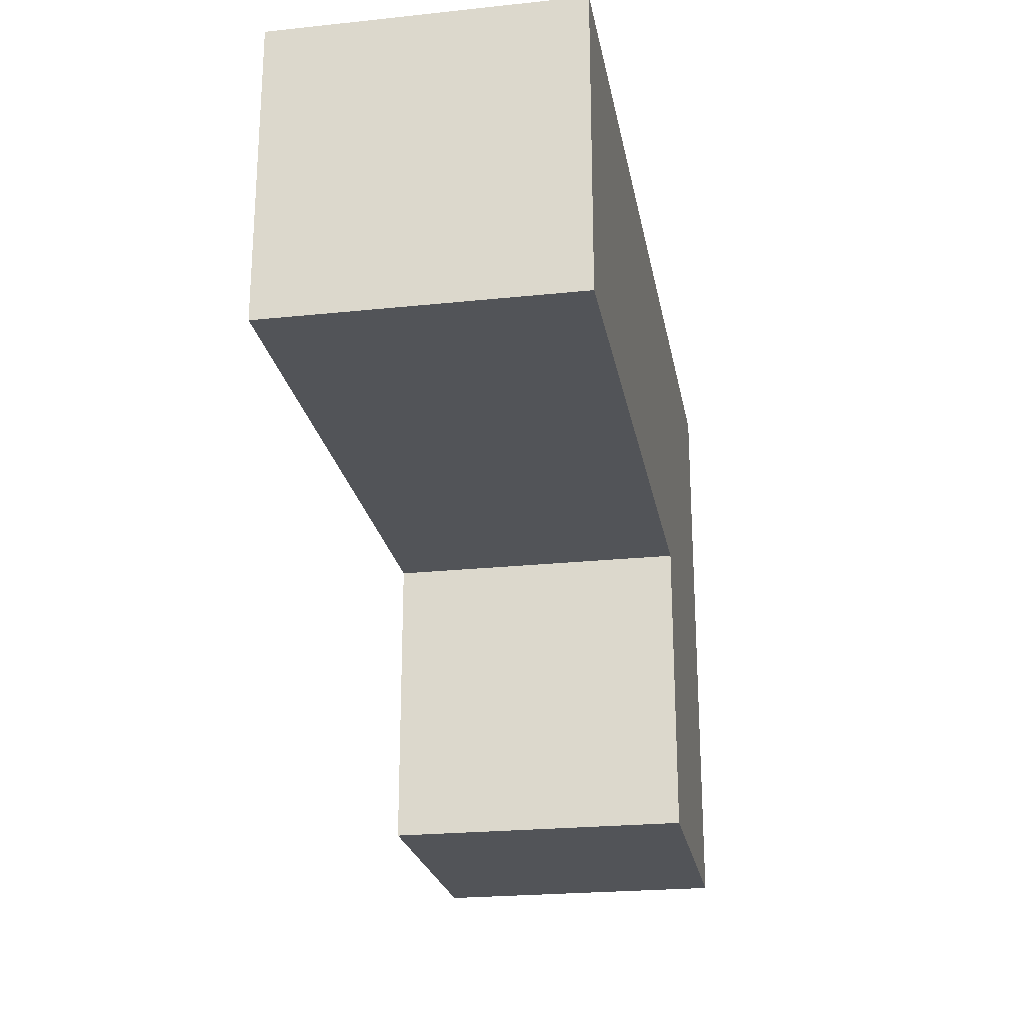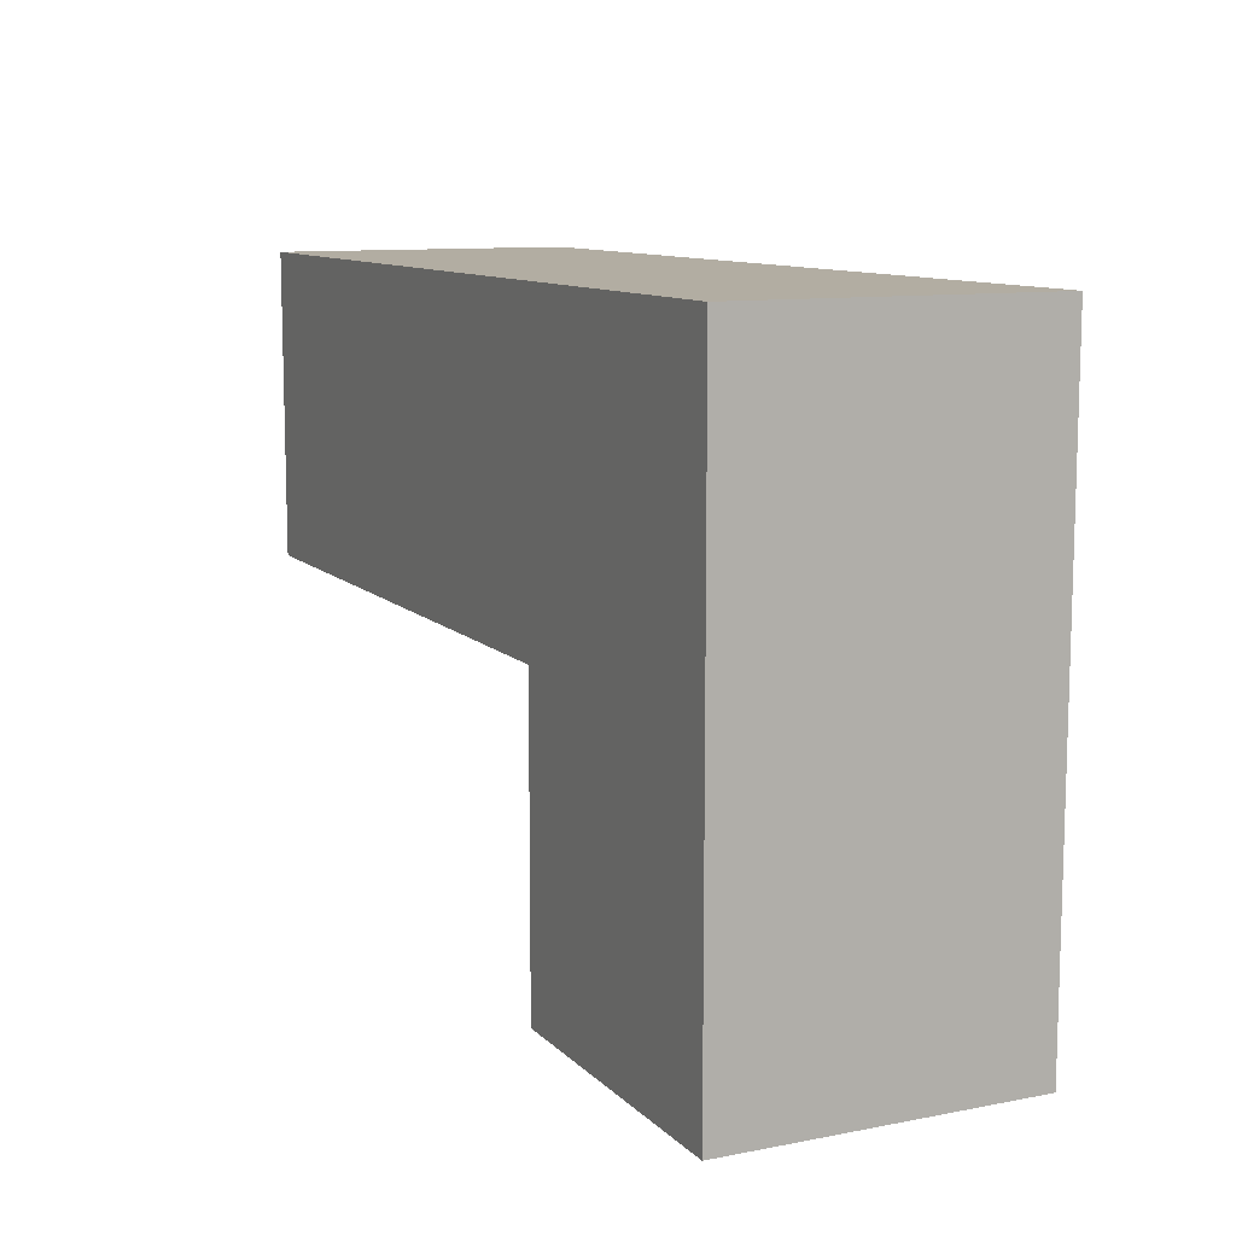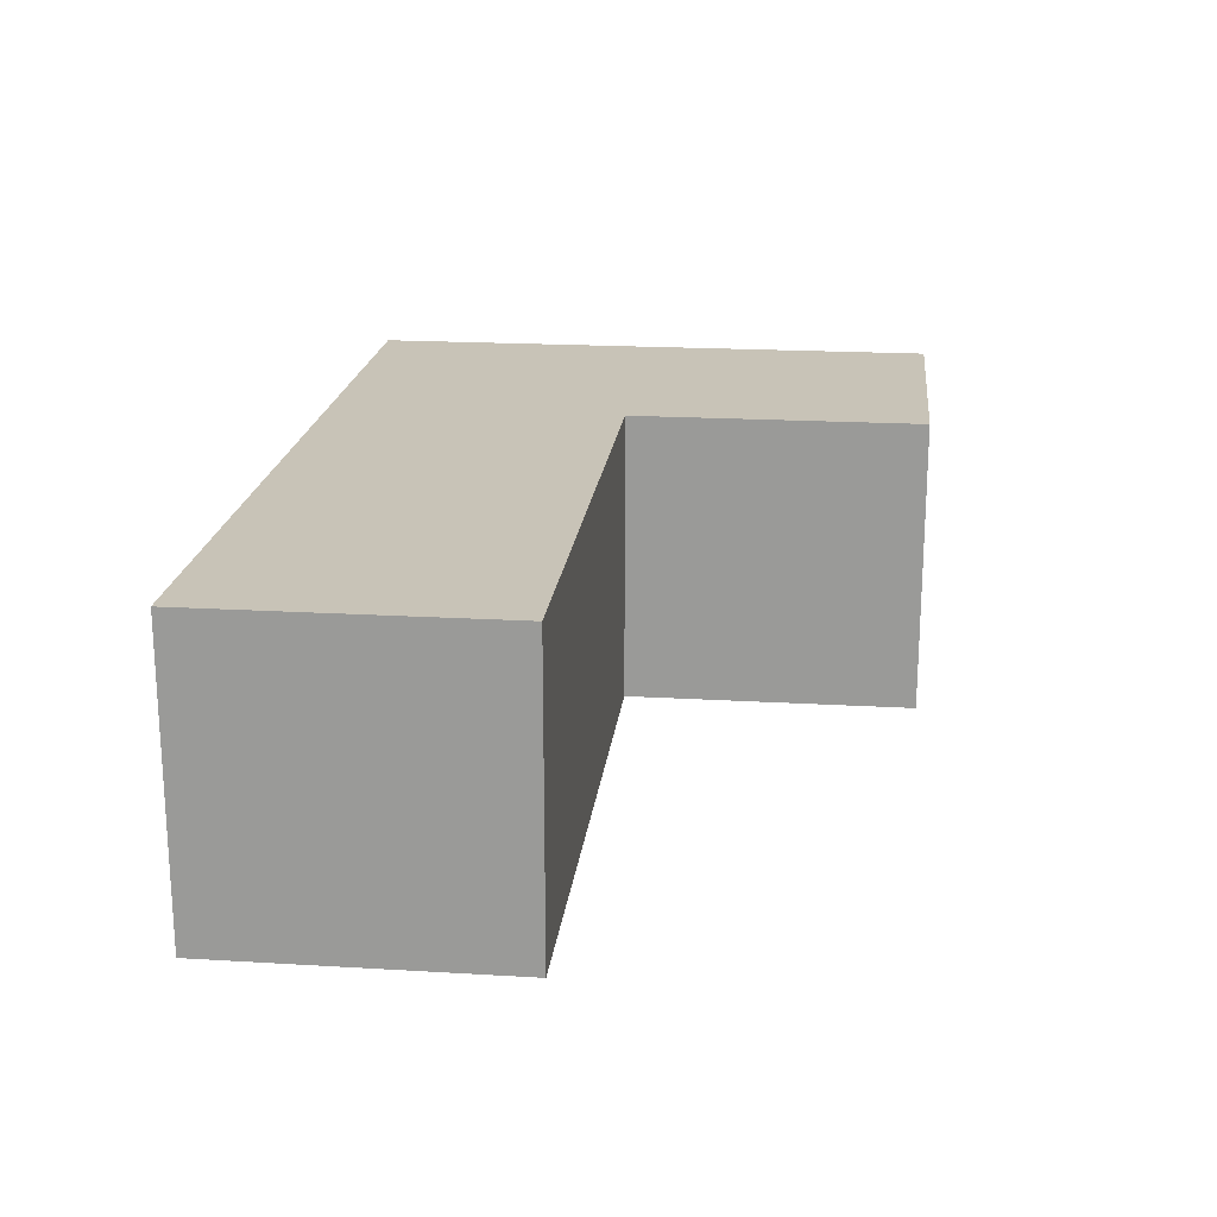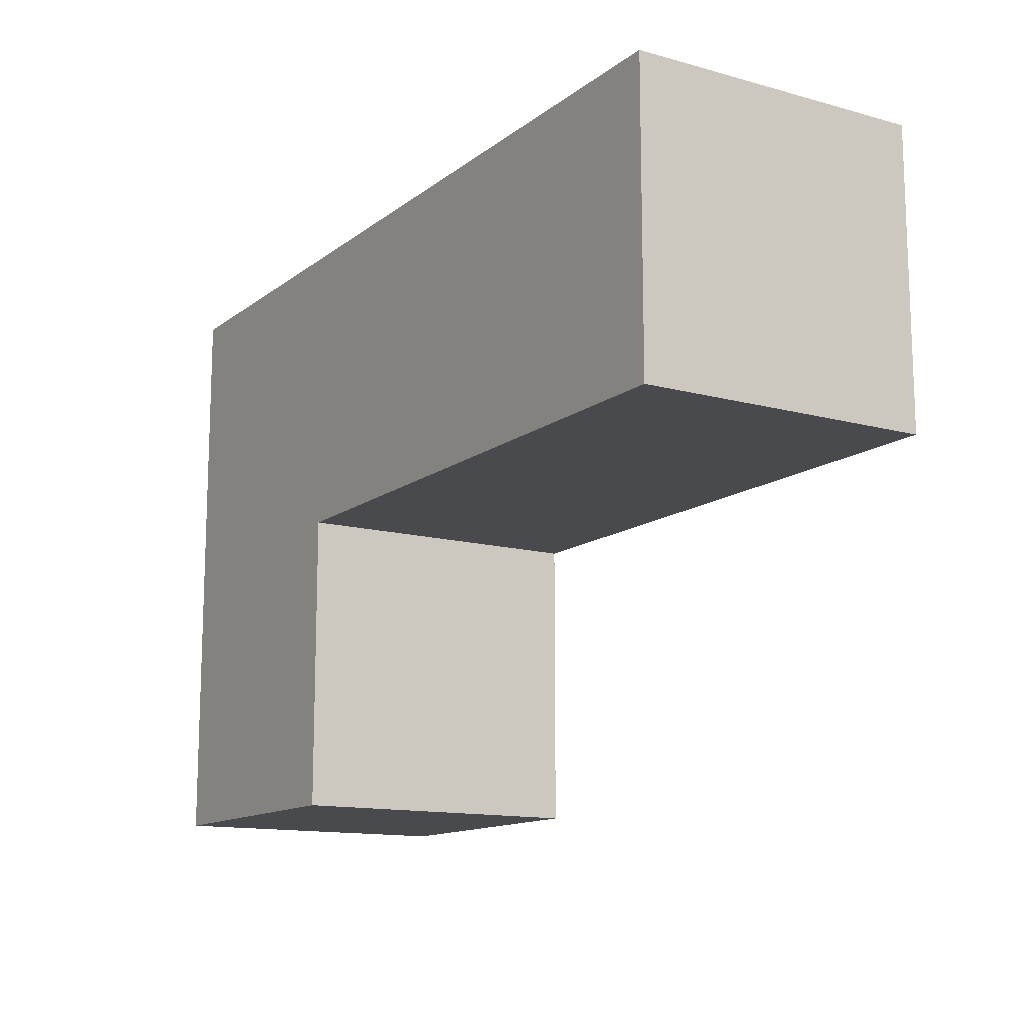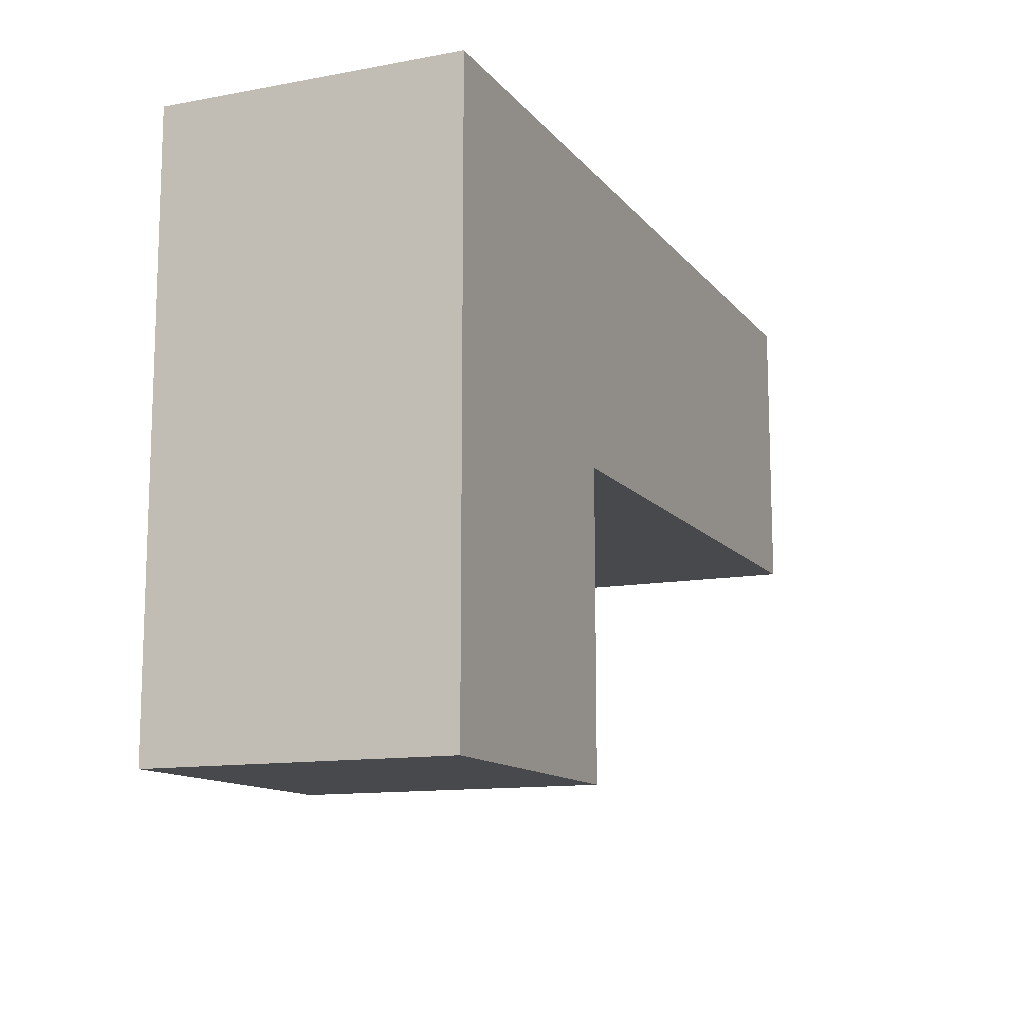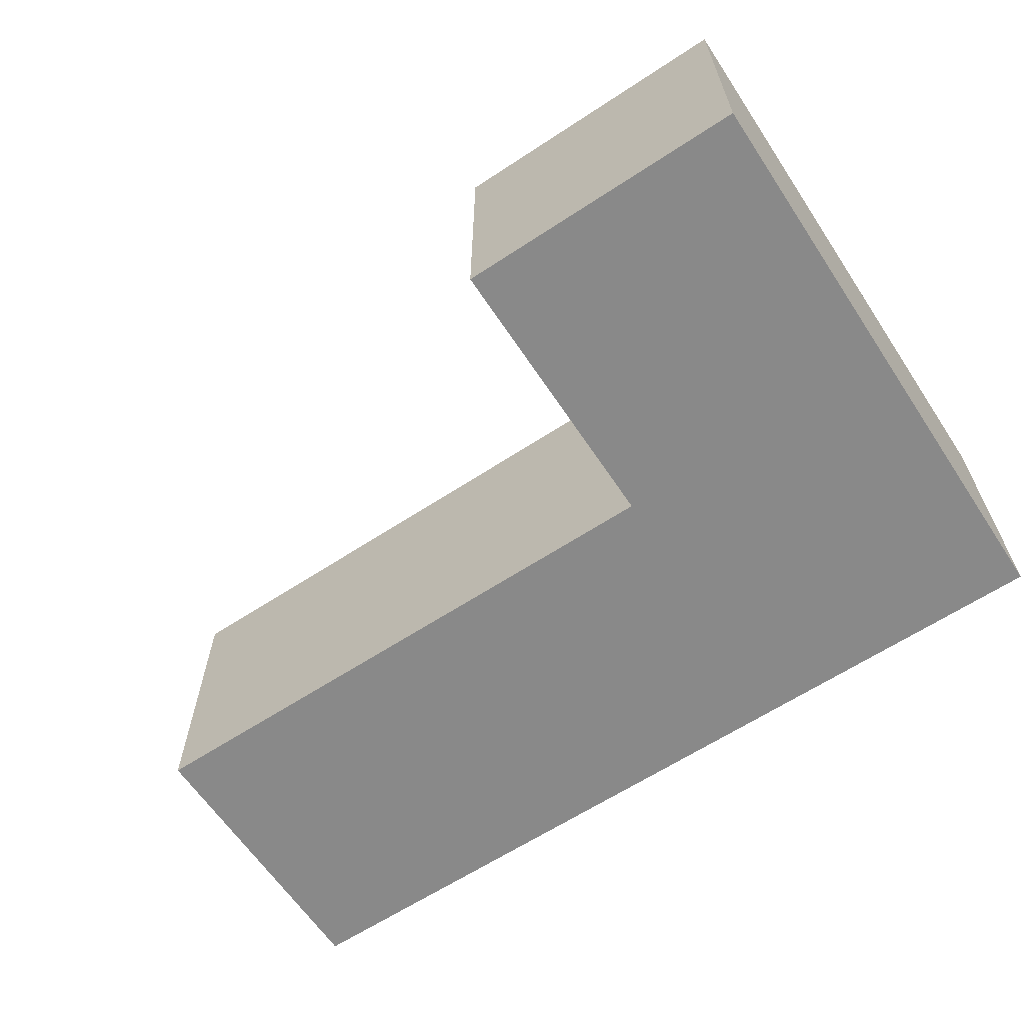
<metadata>
{"format":"obj","ext":"obj","renderer":"f3d","projection":"perspective","resolution":1024,"background":"white","views":[{"elev":-23.3,"azim":100.1,"up":"+Z"},{"elev":10.6,"azim":-115.6,"up":"+Z"},{"elev":19.7,"azim":96.3,"up":"+Y"},{"elev":-13.3,"azim":58.2,"up":"+Z"},{"elev":-12.3,"azim":-66.6,"up":"+Z"},{"elev":-63.1,"azim":-146.4,"up":"+Y"}]}
</metadata>
<code>
g Part 7
v -0.0747 0.03325 0.0761
v -0.0747 -0.01675 0.0761
v 0.0753 -0.01675 0.0761
v 0.0753 0.03325 0.0761
v -0.0747 0.03325 -0.0239
v -0.0747 -0.01675 -0.0239
v -0.0247 -0.01675 -0.0239
v -0.0247 0.03325 -0.0239
v -0.0247 0.03325 0.0261
v 0.0753 0.03325 0.0261
v -0.0247 -0.01675 0.0261
v 0.0753 -0.01675 0.0261
o mesh0
f 1 2 3
f 3 4 1
o mesh1
f 2 1 5
f 5 6 2
o mesh2
f 7 6 5
f 5 8 7
o mesh3
f 5 1 9
f 4 10 9
f 9 1 4
f 9 8 5
o mesh4
f 3 2 11
f 6 7 11
f 11 2 6
f 11 12 3
o mesh5
f 10 12 11
f 11 9 10
o mesh6
f 9 11 7
f 7 8 9
o mesh7
f 4 3 12
f 12 10 4

</code>
